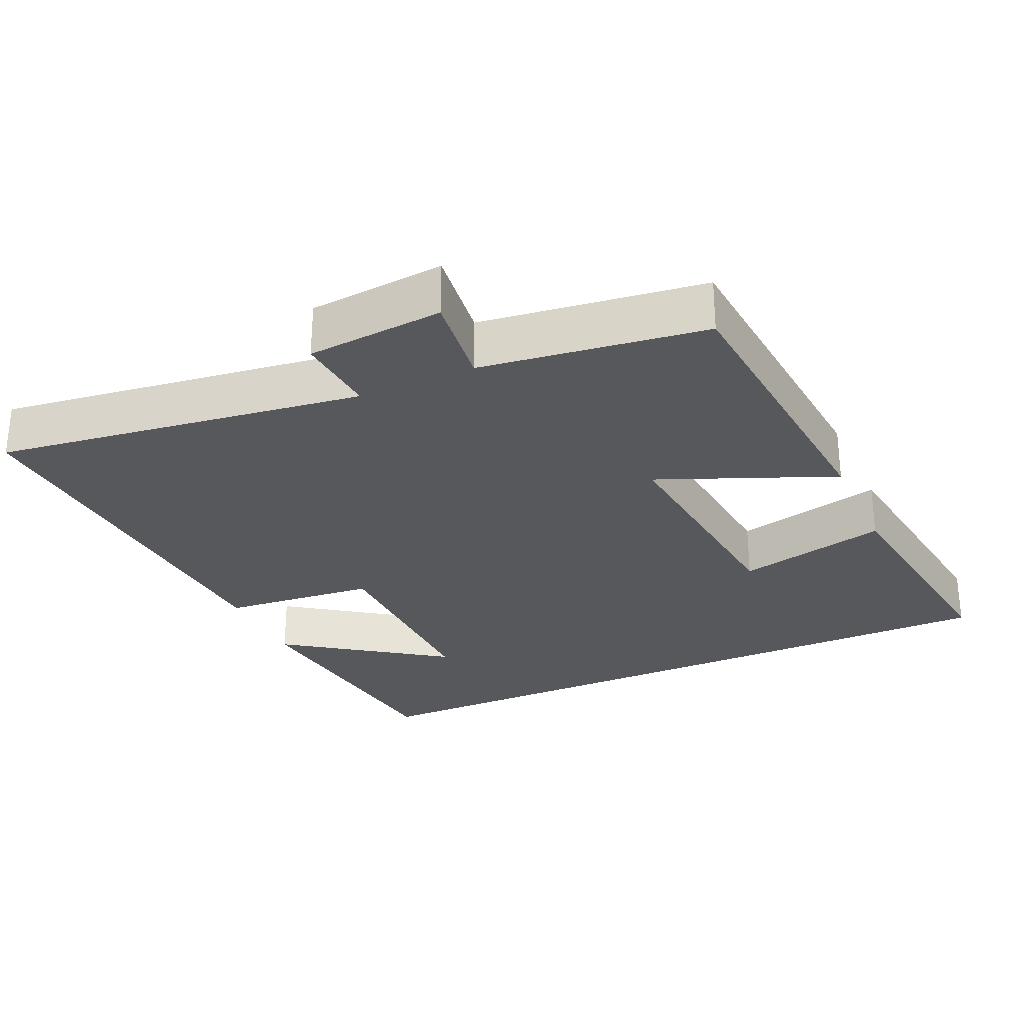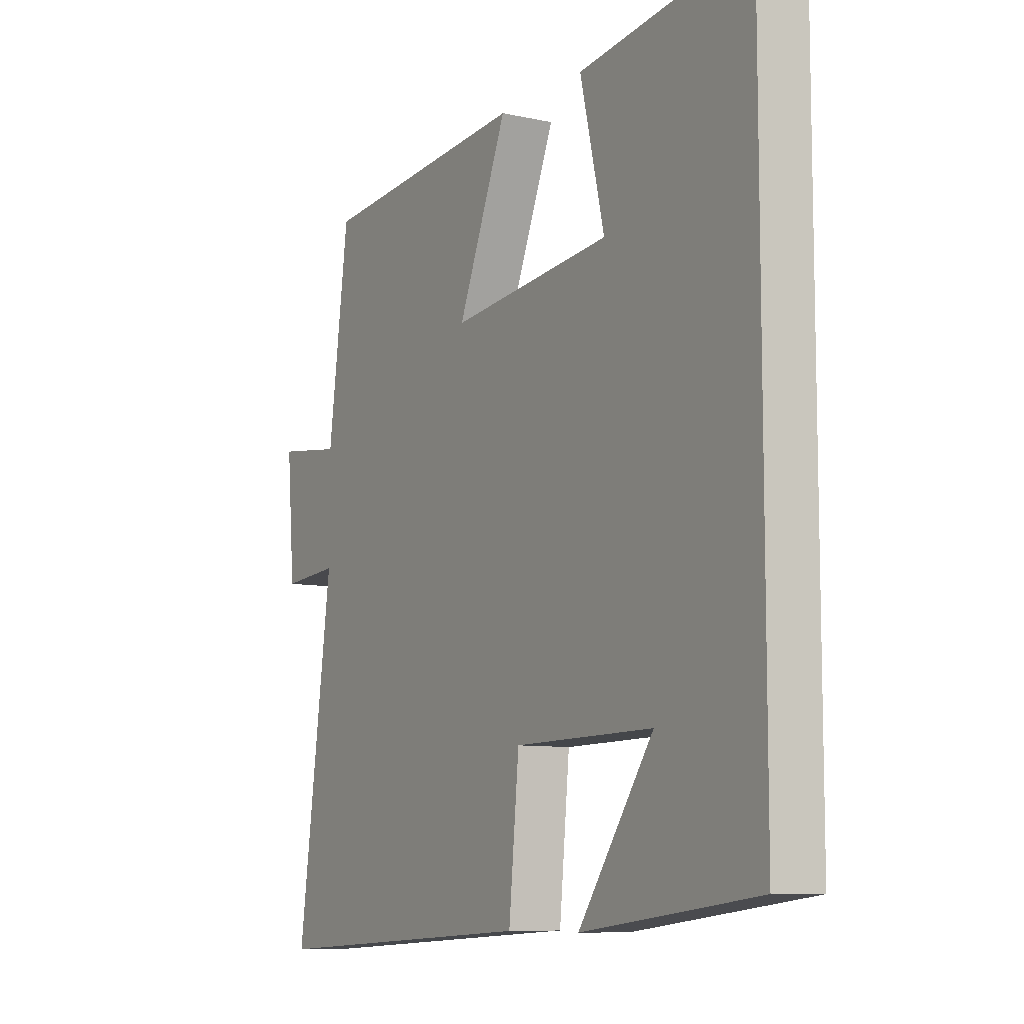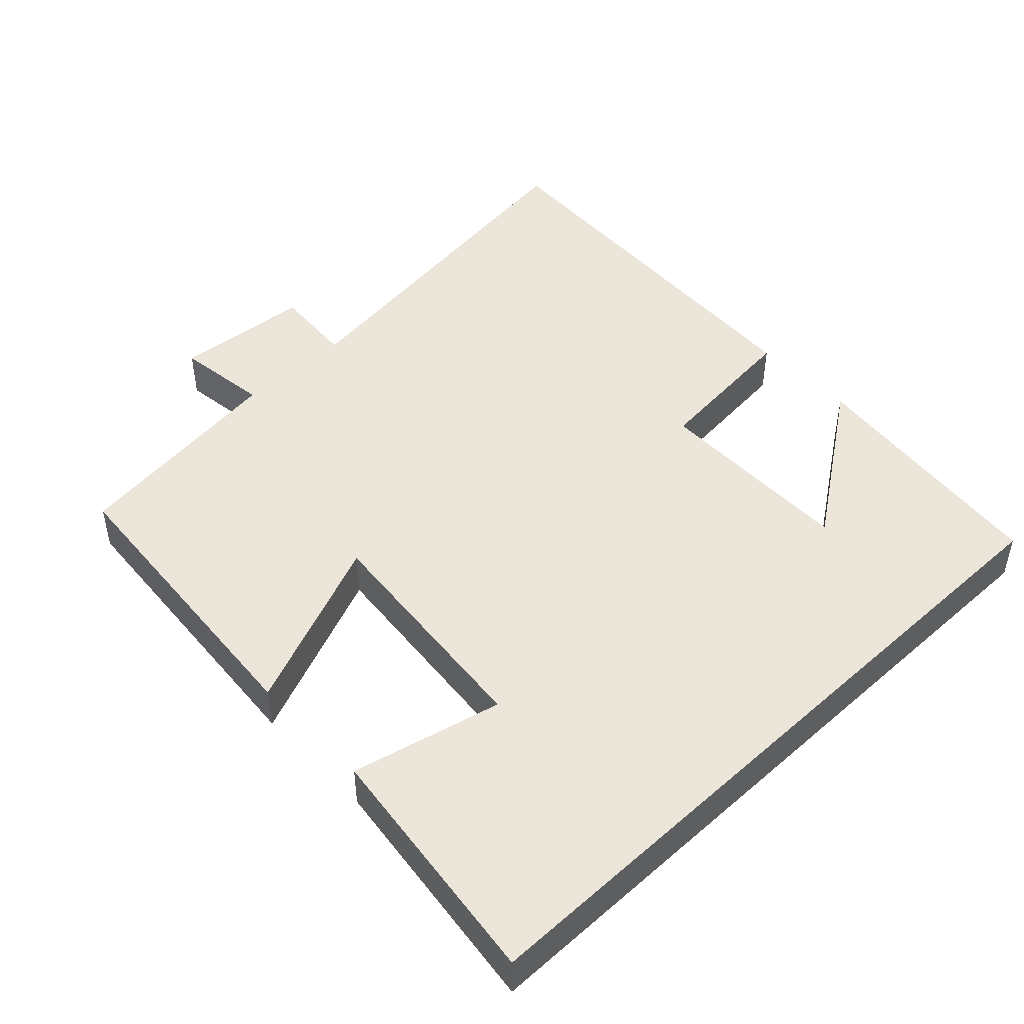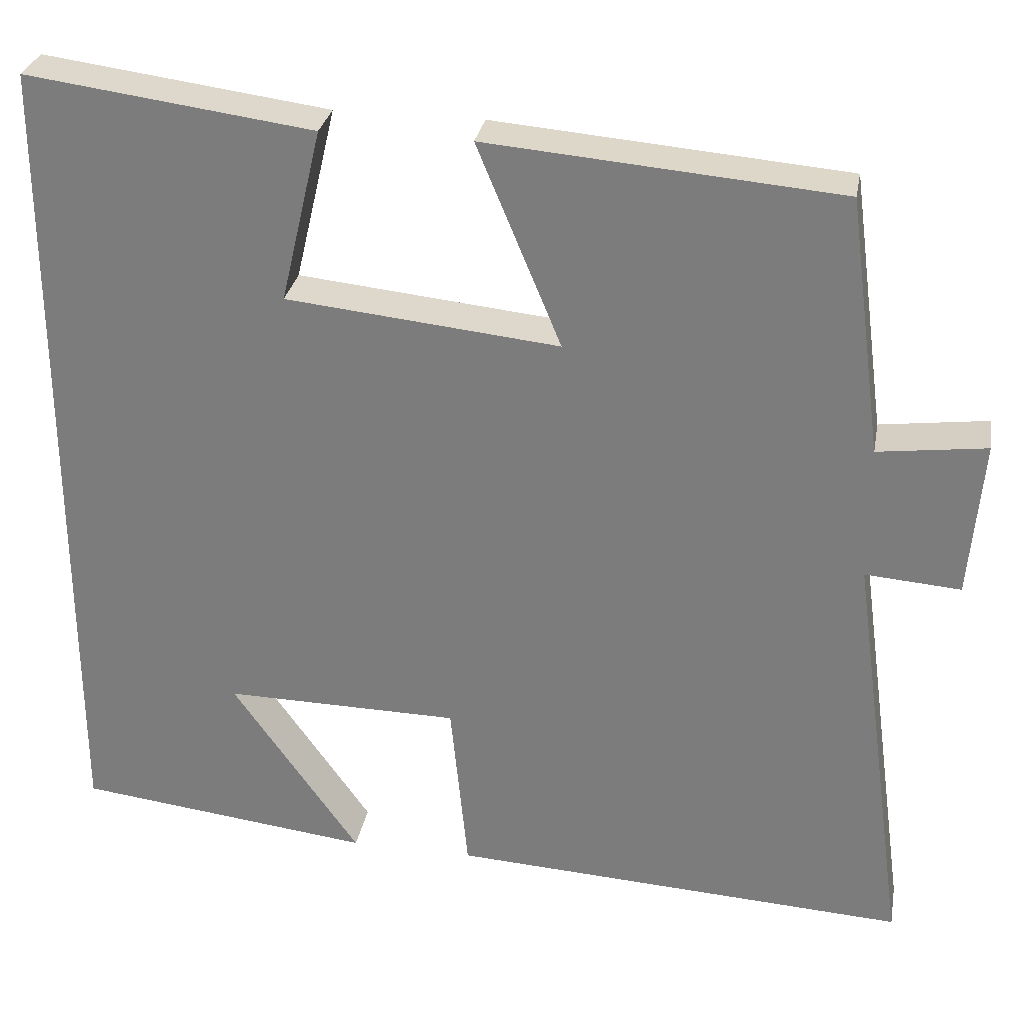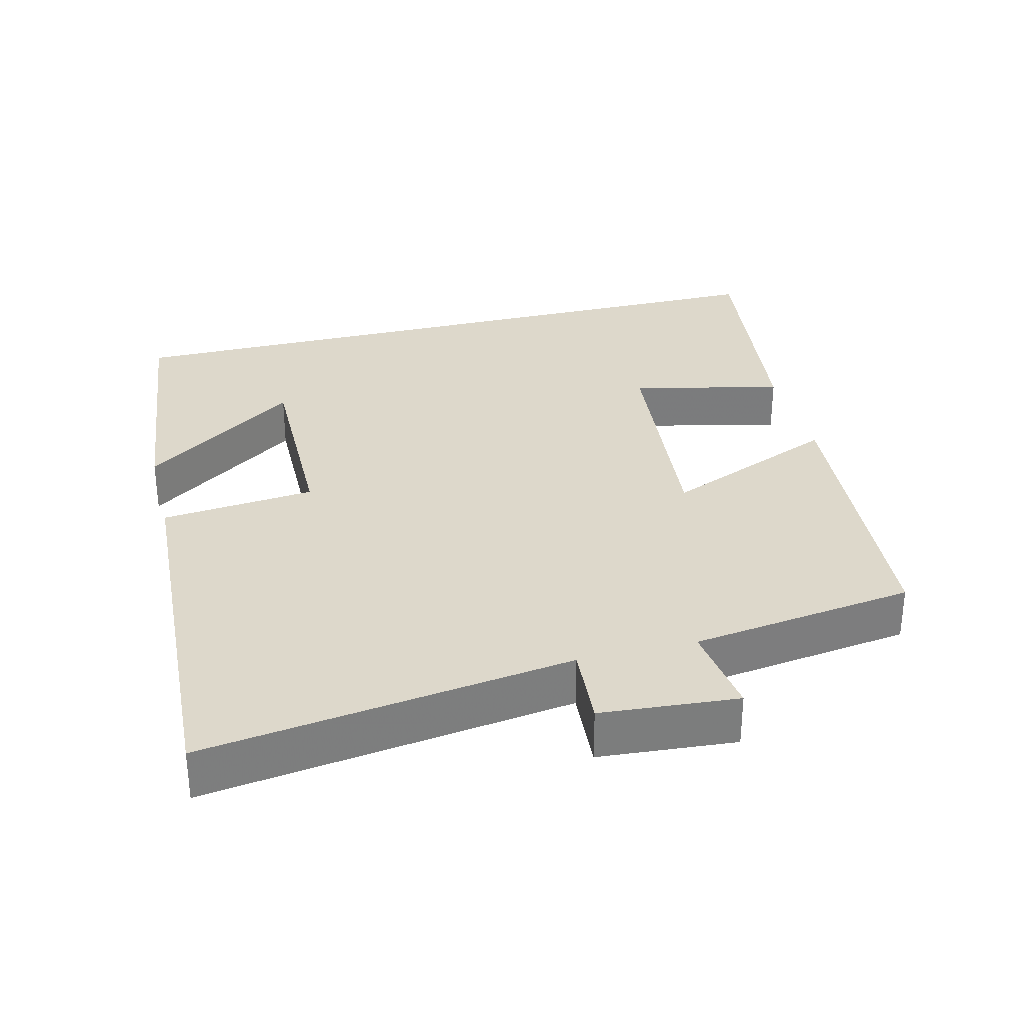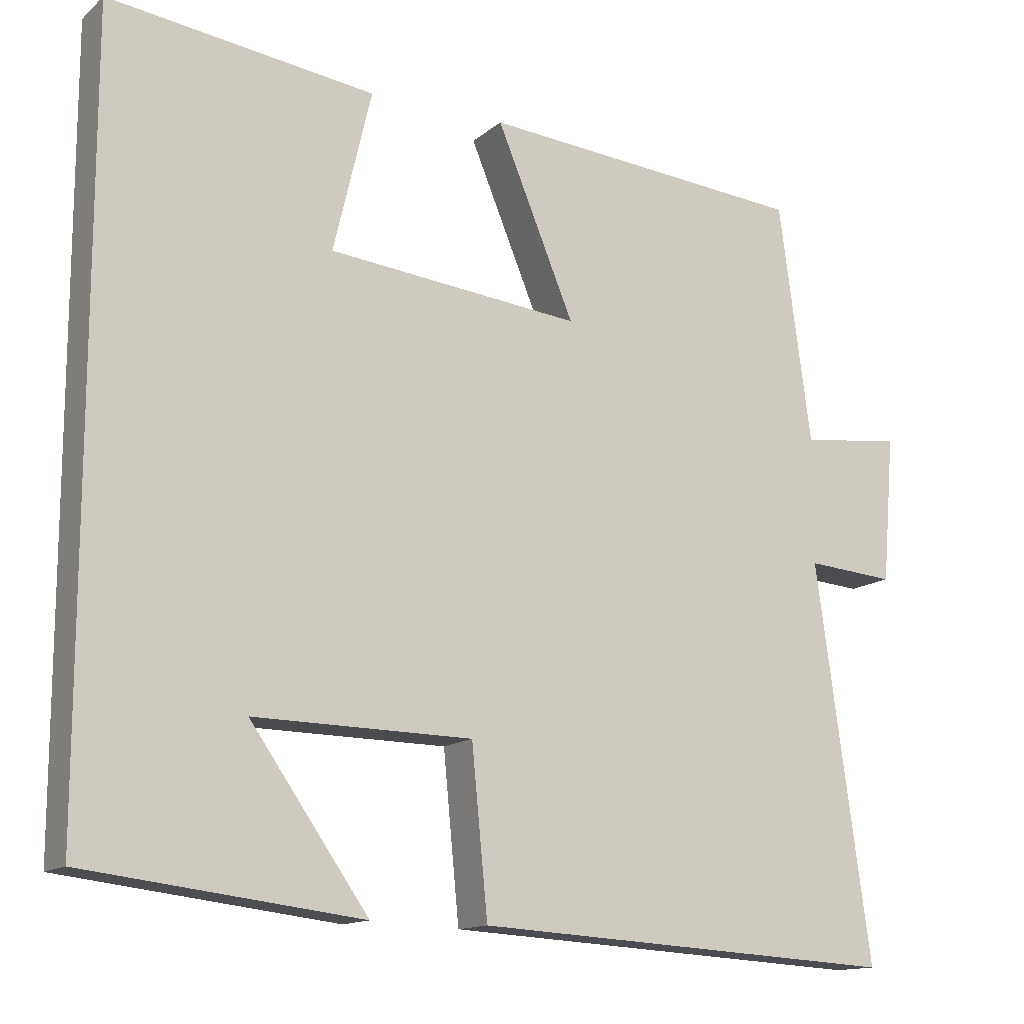
<metadata>
{"format":"obj","ext":"obj","renderer":"f3d","projection":"perspective","resolution":1024,"background":"white","views":[{"elev":-28.4,"azim":-65.6,"up":"+Y"},{"elev":-8.8,"azim":59.4,"up":"+Z"},{"elev":47.1,"azim":46.4,"up":"+Y"},{"elev":29.4,"azim":-169.8,"up":"+Z"},{"elev":31.5,"azim":-104.2,"up":"+Y"},{"elev":-13.8,"azim":150.2,"up":"+Z"}]}
</metadata>
<code>
v 0.5 0.07 0.546
v 0.5 0.07 -0.457
v 0.139 0.07 -0.5
v 0.294 0.07 -0.28
v 0.008 0.07 -0.284
v -0.013 0.07 -0.5
v -0.571 0.07 -0.532
v -0.5 0.07 -0.016
v -0.616 0.07 -0.025
v -0.632 0.07 0.167
v -0.5 0.07 0.15
v -0.458 0.07 0.464
v -0.029 0.07 0.5
v -0.131 0.07 0.254
v 0.201 0.07 0.288
v 0.151 0.07 0.5
v 0.5 0 0.546
v 0.5 0 -0.457
v 0.139 0 -0.5
v 0.294 0 -0.28
v 0.008 0 -0.284
v -0.013 0 -0.5
v -0.571 0 -0.532
v -0.5 0 -0.016
v -0.616 0 -0.025
v -0.632 0 0.167
v -0.5 0 0.15
v -0.458 0 0.464
v -0.029 0 0.5
v -0.131 0 0.254
v 0.201 0 0.288
v 0.151 0 0.5
f 15 16 1 2
f 14 15 2
f 11 12 13 14
f 8 9 10 11
f 8 11 14
f 7 8 14
f 6 7 14
f 5 6 14
f 4 5 14
f 2 3 4
f 2 4 14
f 18 17 32 31
f 18 31 30
f 30 29 28 27
f 27 26 25 24
f 30 27 24
f 30 24 23
f 30 23 22
f 30 22 21
f 30 21 20
f 20 19 18
f 30 20 18
f 1 17 18 2
f 2 18 19 3
f 3 19 20 4
f 4 20 21 5
f 5 21 22 6
f 6 22 23 7
f 7 23 24 8
f 8 24 25 9
f 9 25 26 10
f 10 26 27 11
f 11 27 28 12
f 12 28 29 13
f 13 29 30 14
f 14 30 31 15
f 15 31 32 16
f 16 32 17 1

</code>
